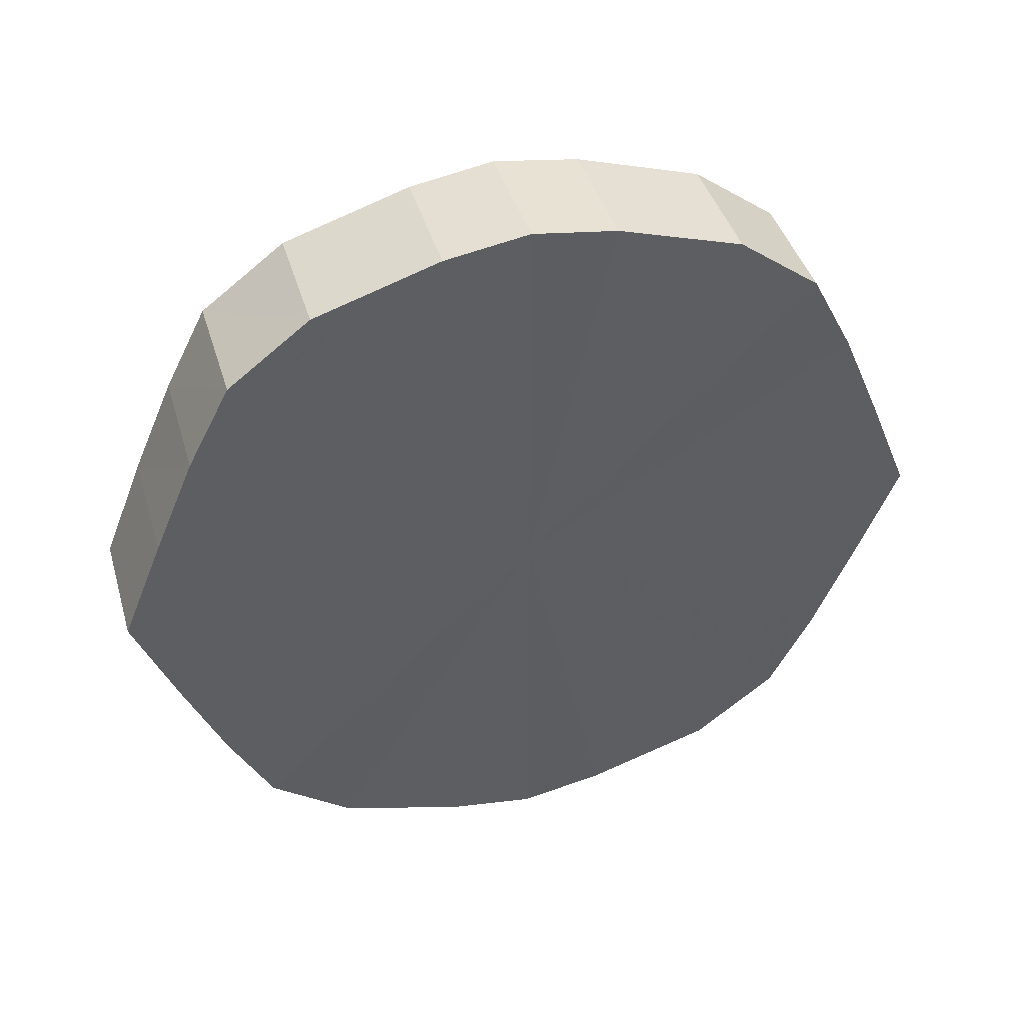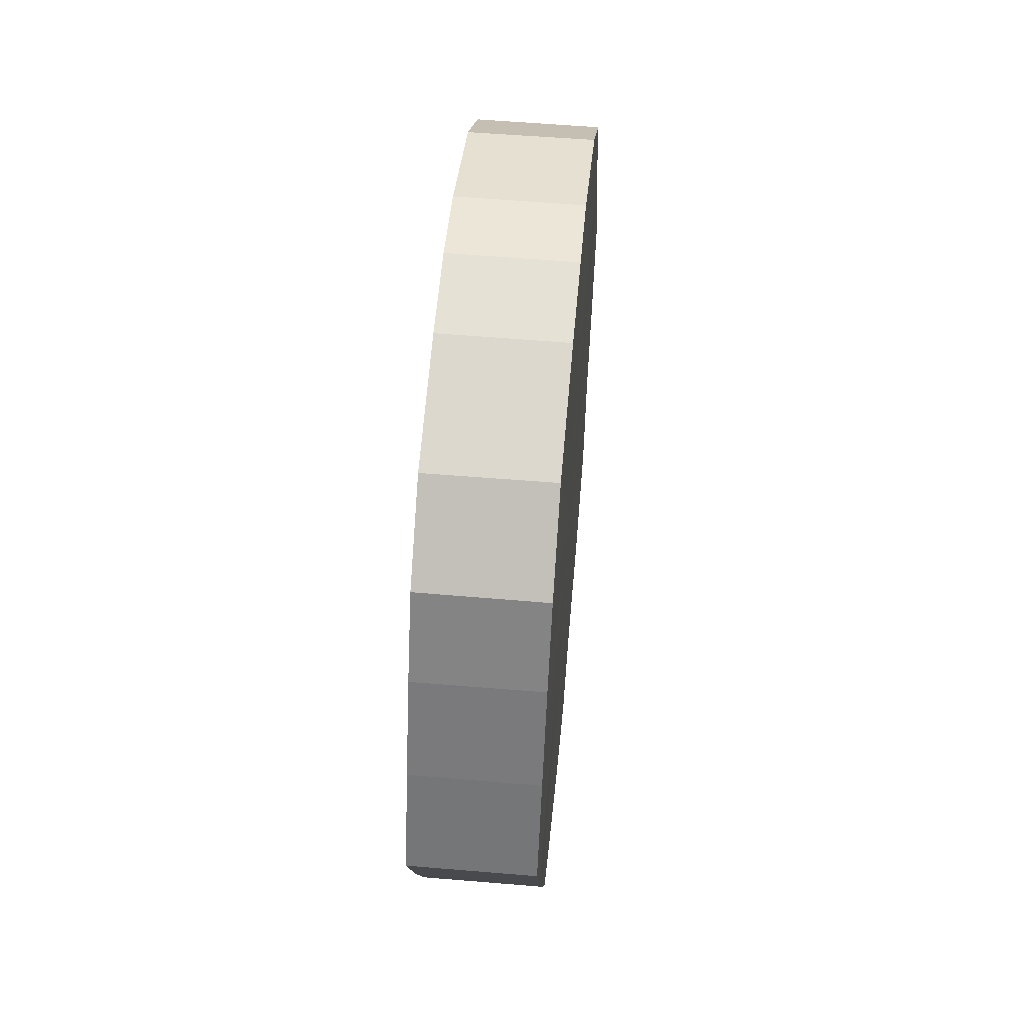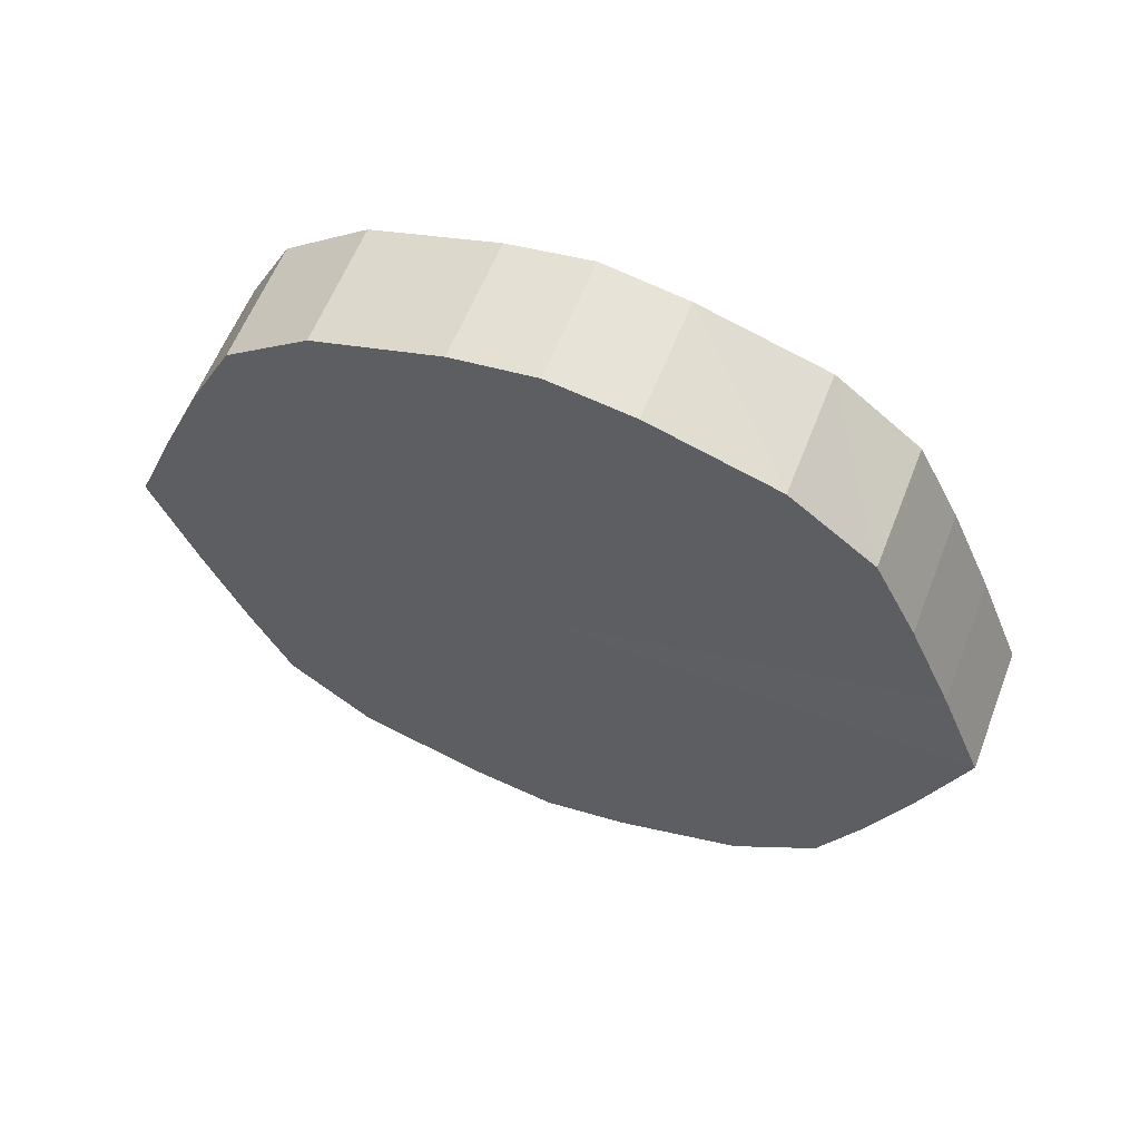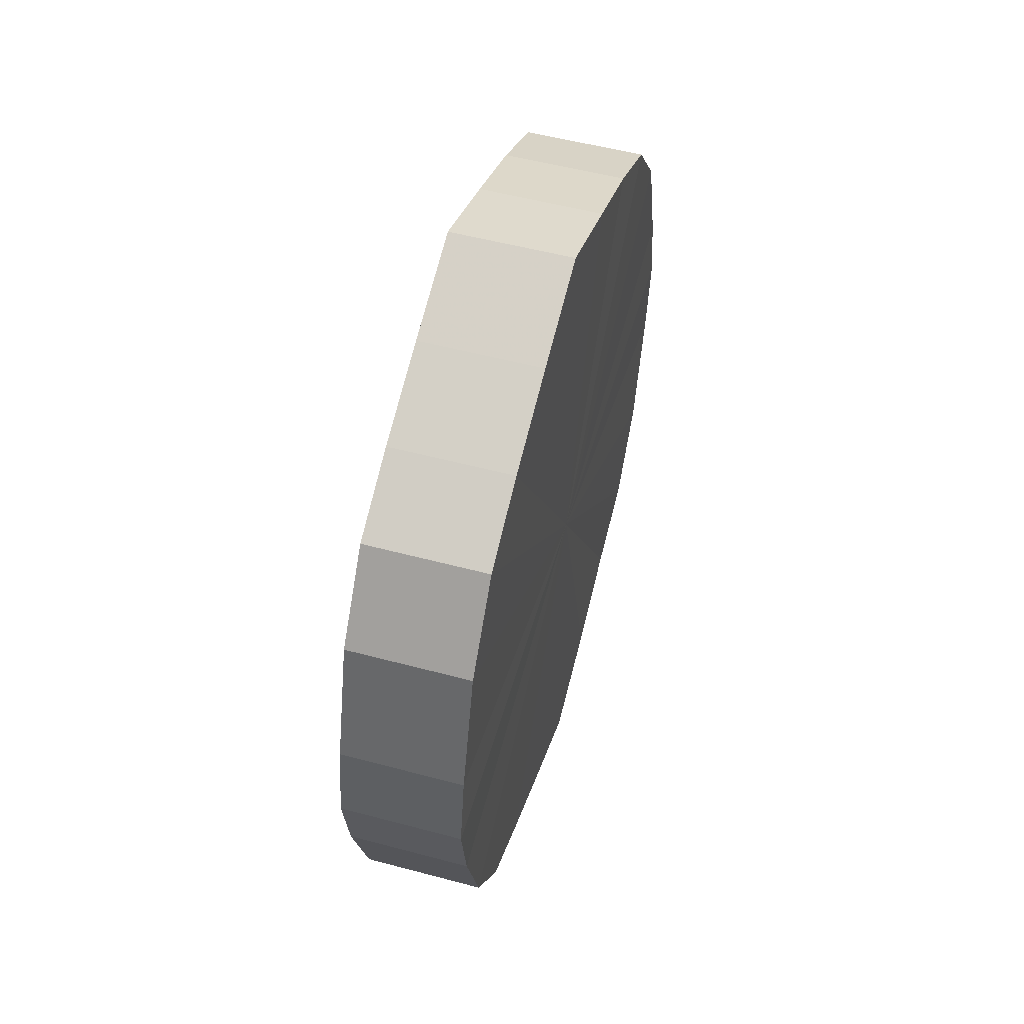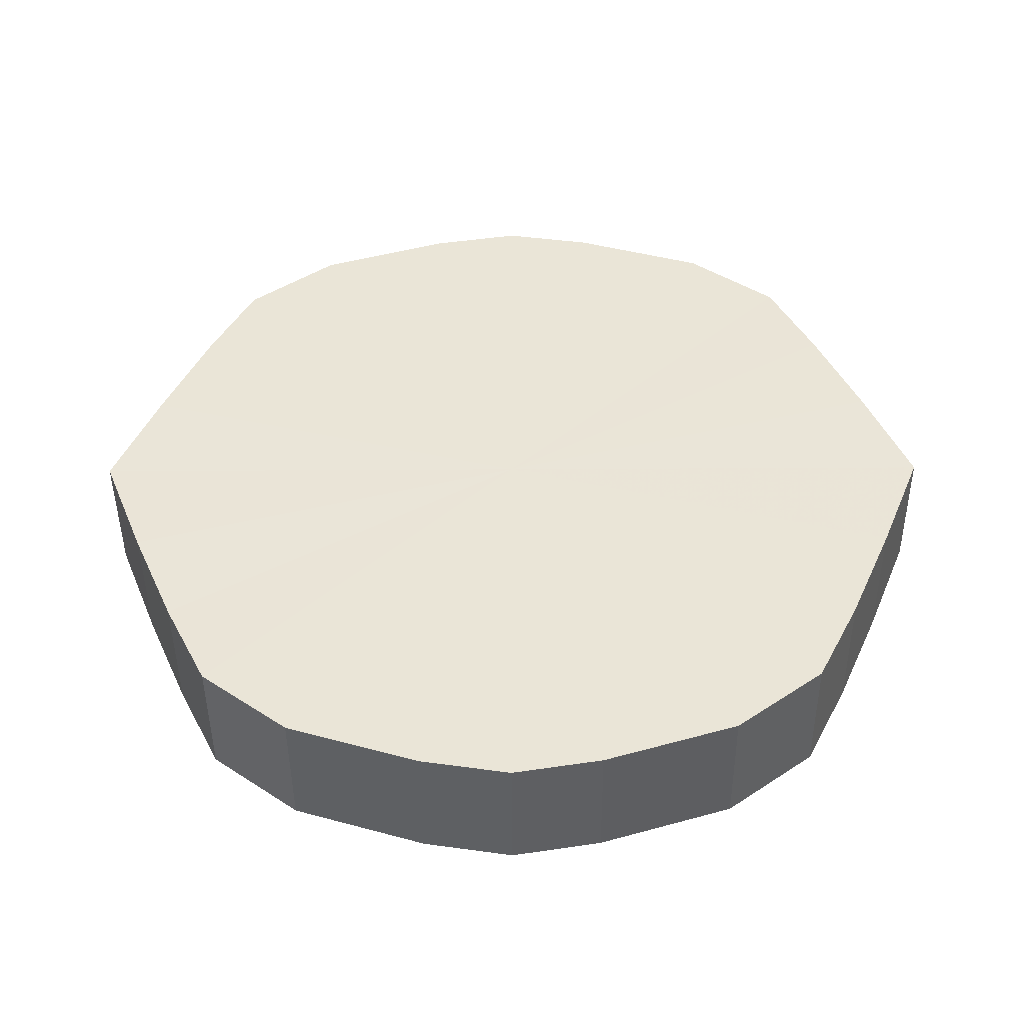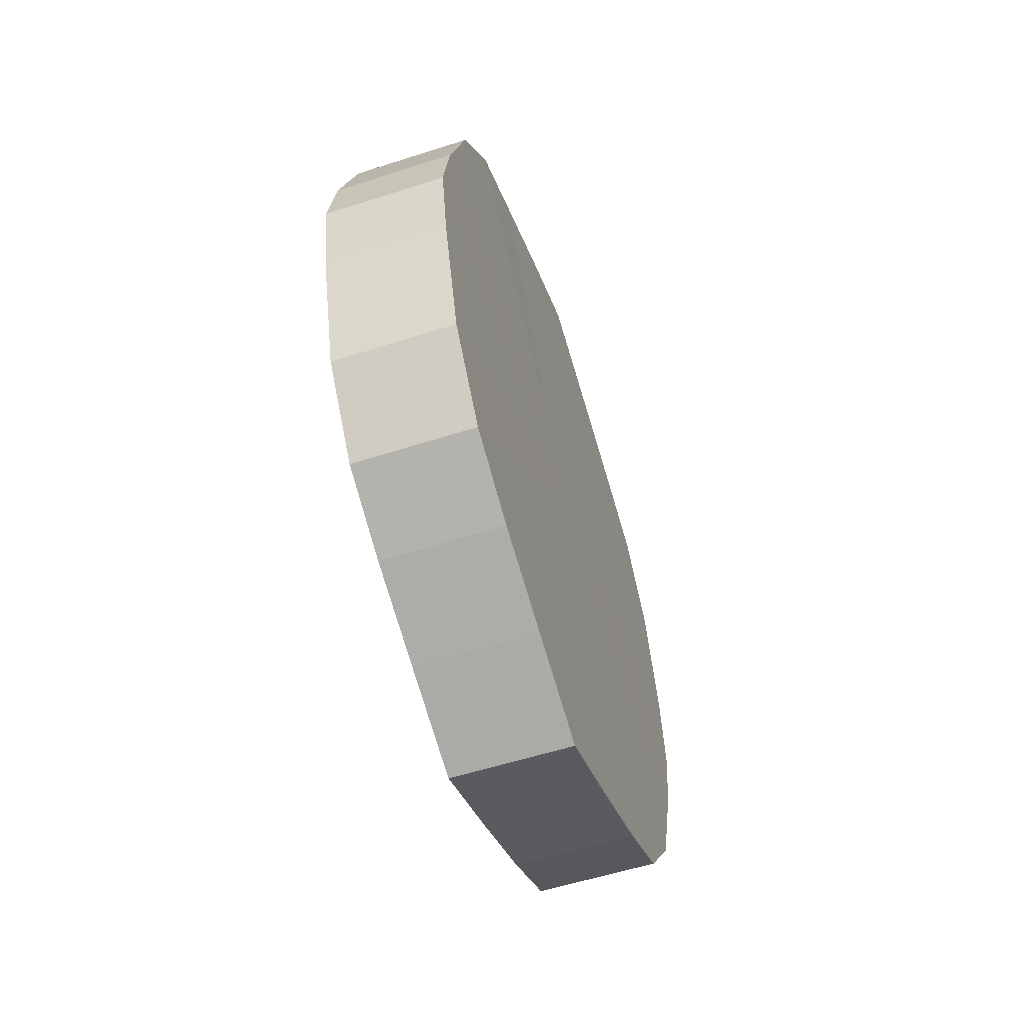
<metadata>
{"format":"obj","ext":"obj","renderer":"f3d","projection":"perspective","resolution":1024,"background":"white","views":[{"elev":42.6,"azim":-106.3,"up":"+Z"},{"elev":54.7,"azim":-174.8,"up":"+Z"},{"elev":59.6,"azim":111.2,"up":"+Z"},{"elev":53.2,"azim":15.9,"up":"+Y"},{"elev":-45.5,"azim":-89.6,"up":"+Z"},{"elev":-56.2,"azim":-161.5,"up":"+Y"}]}
</metadata>
<code>
o 10444
v 2248 1882 17.04
v 2248 1882 17.02
v 2248 1882 17.04
v 2248 1882 17
v 2248 1882 17.02
v 2248 1882 17.07
v 2248 1882 17.07
v 2248 1882 16.98
v 2248 1882 17
v 2248 1882 17.09
v 2248 1882 17.09
v 2248 1882 16.96
v 2248 1882 16.98
v 2248 1882 17.11
v 2248 1882 17.11
v 2248 1882 16.95
v 2248 1882 16.96
v 2248 1882 17.13
v 2248 1882 17.13
v 2248 1882 16.95
v 2248 1882 16.95
v 2248 1882 17.14
v 2248 1882 17.14
v 2248 1882 16.95
v 2248 1882 16.95
v 2248 1882 17.14
v 2248 1882 17.14
v 2248 1882 16.96
v 2248 1882 16.95
v 2248 1882 17.14
v 2248 1882 17.14
v 2248 1882 16.98
v 2248 1882 16.96
v 2248 1882 17.13
v 2248 1882 17.13
v 2248 1882 17
v 2248 1882 16.98
v 2248 1882 17.11
v 2248 1882 17.11
v 2248 1882 17.02
v 2248 1882 17
v 2248 1882 17.09
v 2248 1882 17.09
v 2248 1882 17.04
v 2248 1882 17.02
v 2248 1882 17.07
v 2248 1882 17.07
v 2248 1882 17.04
v 2248 1882 17.04
v 2248 1882 17.02
v 2248 1882 17.02
v 2248 1882 17
v 2248 1882 17
v 2248 1882 17.07
v 2248 1882 17.04
v 2248 1882 17.09
v 2248 1882 17.07
v 2248 1882 16.98
v 2248 1882 16.98
v 2248 1882 17.11
v 2248 1882 17.09
v 2248 1882 17.13
v 2248 1882 17.11
v 2248 1882 16.96
v 2248 1882 16.96
v 2248 1882 17.14
v 2248 1882 17.13
v 2248 1882 17.14
v 2248 1882 17.14
v 2248 1882 16.95
v 2248 1882 16.95
v 2248 1882 17.14
v 2248 1882 17.14
v 2248 1882 17.13
v 2248 1882 17.14
v 2248 1882 16.95
v 2248 1882 16.95
v 2248 1882 17.11
v 2248 1882 17.13
v 2248 1882 17.09
v 2248 1882 17.11
v 2248 1882 16.95
v 2248 1882 16.95
v 2248 1882 17.07
v 2248 1882 17.09
v 2248 1882 17.04
v 2248 1882 17.07
v 2248 1882 16.96
v 2248 1882 16.96
v 2248 1882 17.02
v 2248 1882 17.04
v 2248 1882 17
v 2248 1882 17.02
v 2248 1882 16.98
v 2248 1882 16.98
v 2248 1882 17
v 2248 1882 17.04
v 2248 1882 17.02
v 2248 1882 17.04
v 2248 1882 17
v 2248 1882 17.07
v 2248 1882 16.98
v 2248 1882 17.09
v 2248 1882 16.96
v 2248 1882 17.11
v 2248 1882 16.95
v 2248 1882 17.13
v 2248 1882 16.95
v 2248 1882 17.14
v 2248 1882 16.95
v 2248 1882 17.14
v 2248 1882 16.96
v 2248 1882 17.14
v 2248 1882 16.98
v 2248 1882 17.13
v 2248 1882 17
v 2248 1882 17.11
v 2248 1882 17.02
v 2248 1882 17.09
v 2248 1882 17.04
v 2248 1882 17.07
v 2248 1882 17.04
v 2248 1882 17.04
v 2248 1882 17.02
v 2248 1882 17.07
v 2248 1882 17
v 2248 1882 17.09
v 2248 1882 16.98
v 2248 1882 17.11
v 2248 1882 16.96
v 2248 1882 17.13
v 2248 1882 16.95
v 2248 1882 17.14
v 2248 1882 16.95
v 2248 1882 17.14
v 2248 1882 16.95
v 2248 1882 17.14
v 2248 1882 16.96
v 2248 1882 17.13
v 2248 1882 16.98
v 2248 1882 17.11
v 2248 1882 17
v 2248 1882 17.09
v 2248 1882 17.02
v 2248 1882 17.07
v 2248 1882 17.04
f 1 2 3
f 2 4 5
f 6 1 7
f 4 8 9
f 10 6 11
f 8 12 13
f 14 10 15
f 12 16 17
f 18 14 19
f 16 20 21
f 22 18 23
f 20 24 25
f 26 22 27
f 24 28 29
f 30 26 31
f 28 32 33
f 34 30 35
f 32 36 37
f 38 34 39
f 36 40 41
f 42 38 43
f 40 44 45
f 46 42 47
f 44 46 48
f 49 50 51
f 51 52 53
f 54 55 49
f 56 57 54
f 53 58 59
f 60 61 56
f 62 63 60
f 59 64 65
f 66 67 62
f 68 69 66
f 65 70 71
f 72 73 68
f 74 75 72
f 71 76 77
f 78 79 74
f 80 81 78
f 77 82 83
f 84 85 80
f 86 87 84
f 83 88 89
f 90 91 86
f 92 93 90
f 89 94 95
f 95 96 92
f 97 98 99
f 97 100 98
f 97 99 101
f 97 102 100
f 97 101 103
f 97 104 102
f 97 103 105
f 97 106 104
f 97 105 107
f 97 108 106
f 97 107 109
f 97 110 108
f 97 109 111
f 97 112 110
f 97 111 113
f 97 114 112
f 97 113 115
f 97 116 114
f 97 115 117
f 97 118 116
f 97 117 119
f 97 120 118
f 97 119 121
f 97 121 120
f 122 123 124
f 122 125 123
f 122 124 126
f 122 127 125
f 122 126 128
f 122 129 127
f 122 128 130
f 122 131 129
f 122 130 132
f 122 133 131
f 122 132 134
f 122 135 133
f 122 134 136
f 122 137 135
f 122 136 138
f 122 139 137
f 122 138 140
f 122 141 139
f 122 140 142
f 122 143 141
f 122 142 144
f 122 145 143
f 122 144 146
f 122 146 145

</code>
